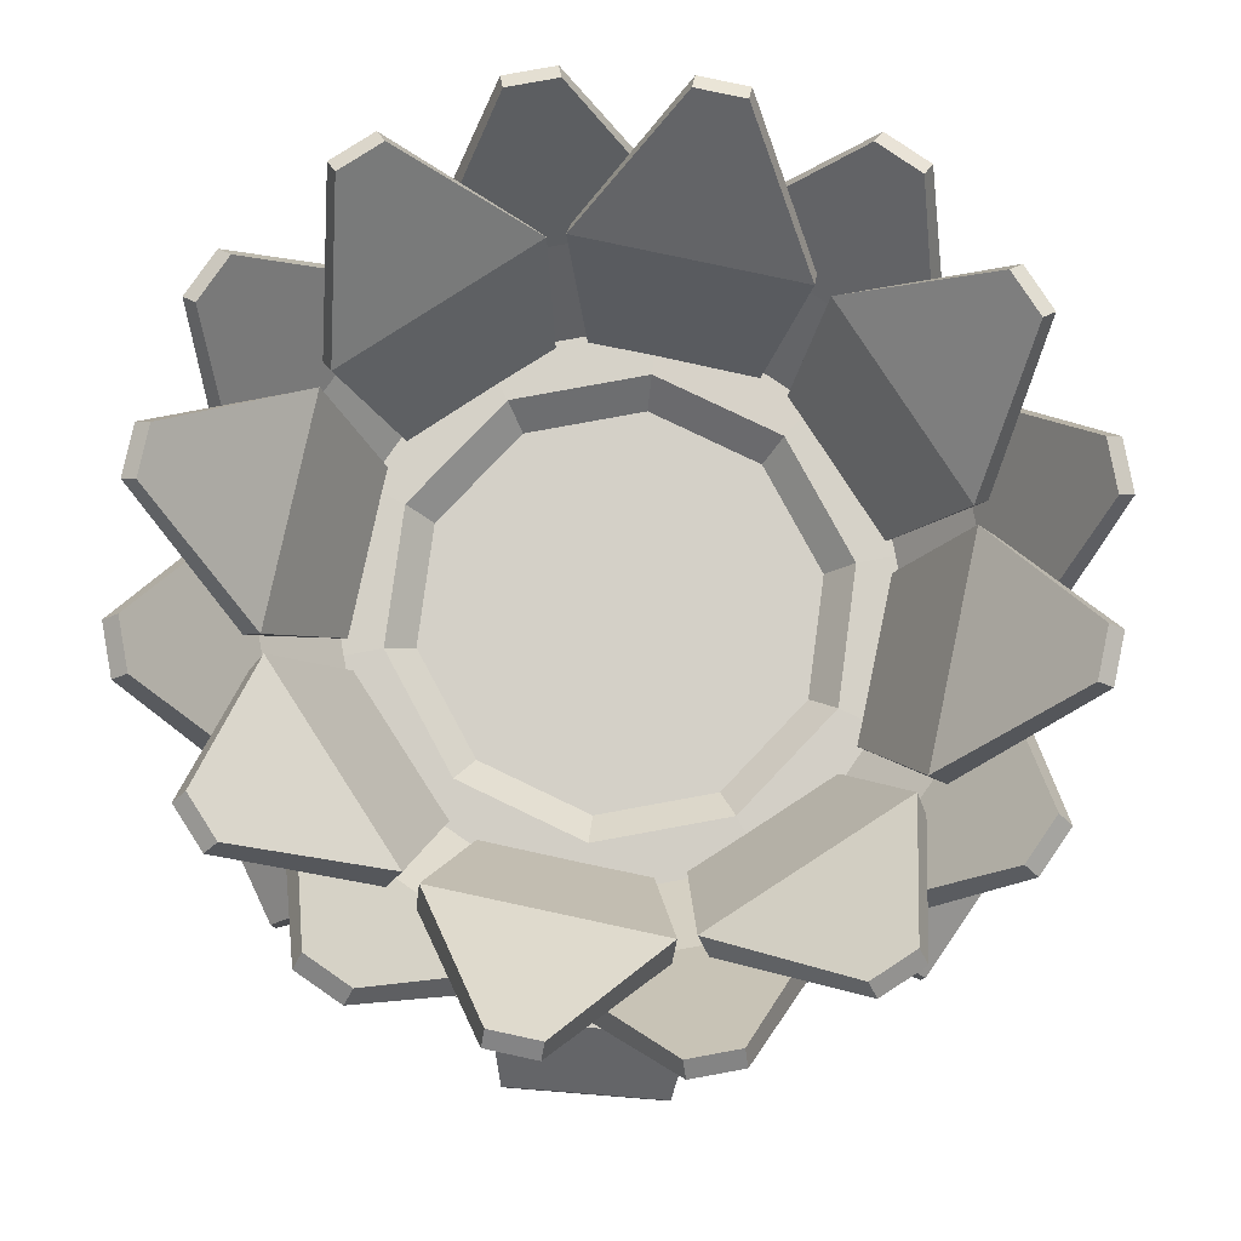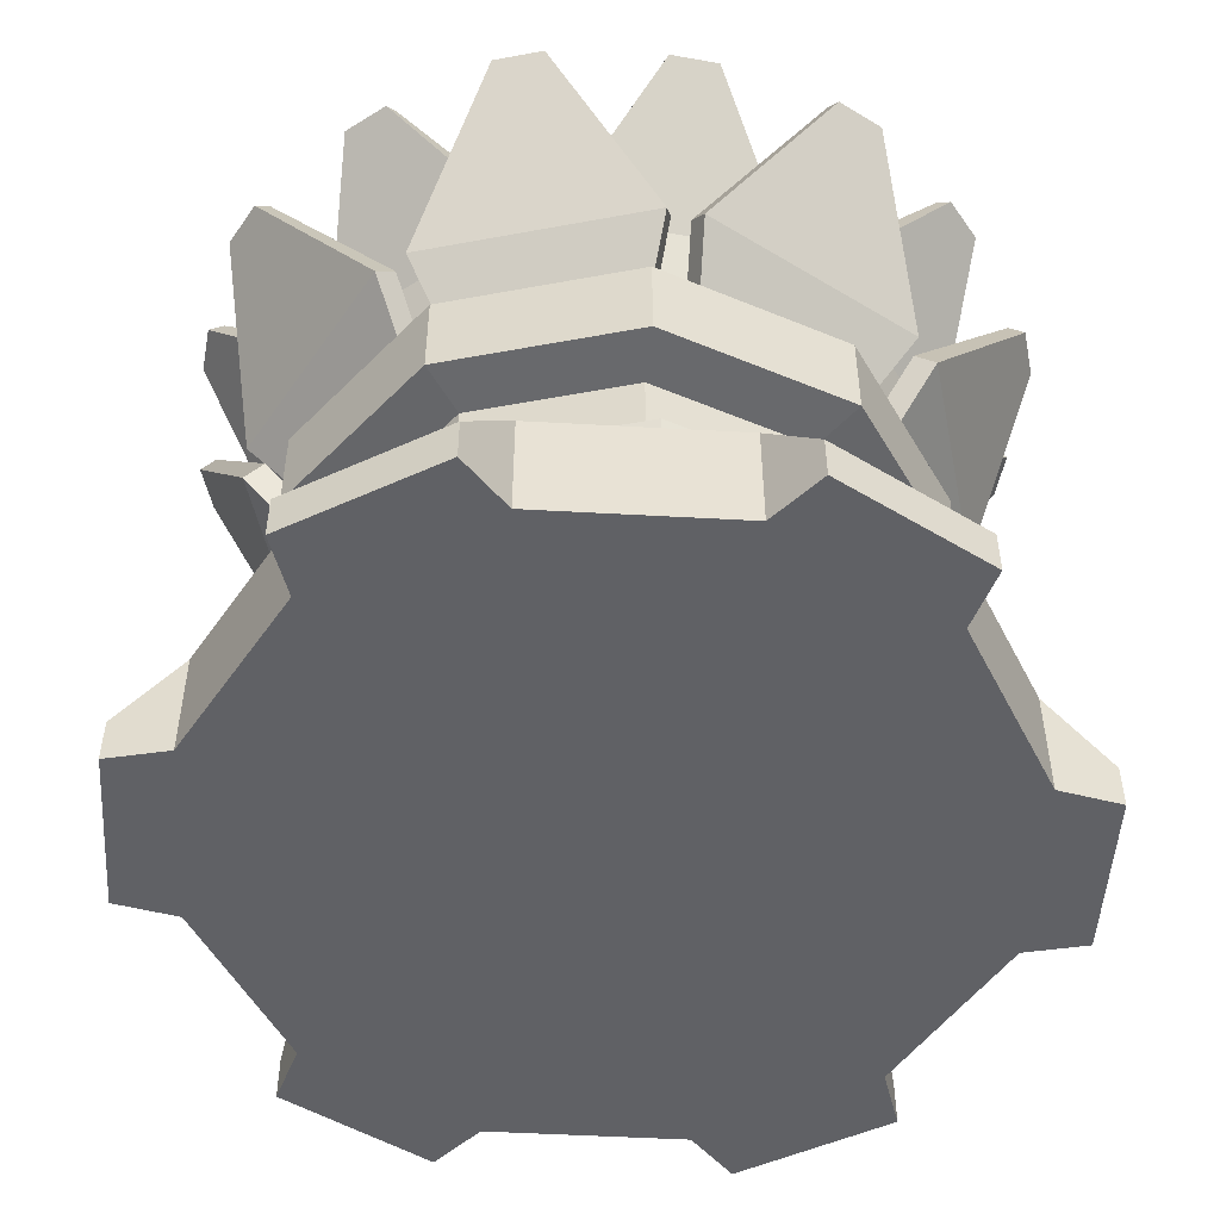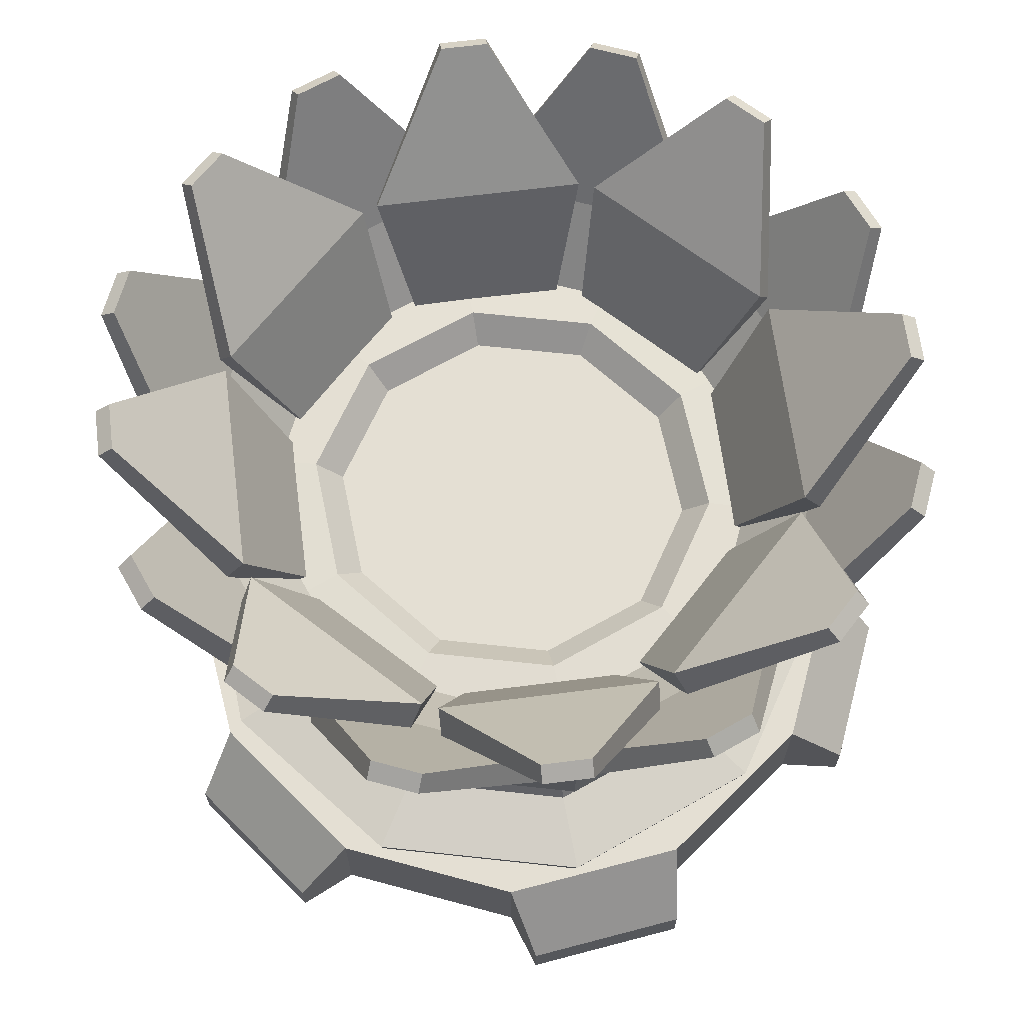
<metadata>
{"format":"obj","ext":"obj","renderer":"f3d","projection":"perspective","resolution":1024,"background":"white","views":[{"elev":80.0,"azim":79.6,"up":"+Y"},{"elev":-50.4,"azim":-78.5,"up":"+Y"},{"elev":66.4,"azim":60.2,"up":"+Y"}]}
</metadata>
<code>
o Props_Teleporter_1_Cylinder.011
v 0.3119 0.4845 -0.1699
v 0.4423 0.8638 -0.393
v 0.1699 0.4845 -0.3119
v 0.393 0.8638 -0.4423
v 0.4477 0.6397 -0.2116
v 0.2116 0.6397 -0.4477
v 0.1494 0.5083 -0.2914
v 0.2914 0.5083 -0.1494
v 0.4272 0.6636 -0.1911
v 0.4269 0.8817 -0.3776
v 0.3776 0.8817 -0.4269
v 0.1911 0.6636 -0.4272
v 0.1004 0.4845 -0.3407
v 0.03488 0.8638 -0.5906
v -0.1004 0.4845 -0.3407
v -0.03487 0.8638 -0.5906
v 0.167 0.6397 -0.4662
v -0.167 0.6397 -0.4662
v -0.1004 0.5083 -0.3117
v 0.1004 0.5083 -0.3117
v 0.167 0.6636 -0.4372
v 0.03488 0.8817 -0.5688
v -0.03487 0.8817 -0.5688
v -0.167 0.6636 -0.4372
v -0.1699 0.4845 -0.3119
v -0.393 0.8638 -0.4423
v -0.3119 0.4845 -0.1699
v -0.4423 0.8638 -0.393
v -0.2116 0.6397 -0.4477
v -0.4477 0.6397 -0.2116
v -0.2914 0.5083 -0.1494
v -0.1494 0.5083 -0.2914
v -0.1911 0.6636 -0.4272
v -0.3776 0.8817 -0.4269
v -0.4269 0.8817 -0.3776
v -0.4272 0.6636 -0.1911
v -0.3407 0.4845 -0.1004
v -0.5906 0.8638 -0.03488
v -0.3407 0.4845 0.1004
v -0.5906 0.8638 0.03488
v -0.4662 0.6397 -0.167
v -0.4662 0.6397 0.167
v -0.3117 0.5083 0.1004
v -0.3117 0.5083 -0.1004
v -0.4372 0.6636 -0.167
v -0.5688 0.8817 -0.03488
v -0.5688 0.8817 0.03488
v -0.4372 0.6636 0.167
v -0.3119 0.4845 0.1699
v -0.4423 0.8638 0.393
v -0.1699 0.4845 0.3119
v -0.393 0.8638 0.4423
v -0.4477 0.6397 0.2116
v -0.2116 0.6397 0.4477
v -0.1494 0.5083 0.2914
v -0.2914 0.5083 0.1494
v -0.4272 0.6636 0.1911
v -0.4269 0.8817 0.3776
v -0.3776 0.8817 0.4269
v -0.1911 0.6636 0.4272
v -0.1004 0.4845 0.3407
v -0.03487 0.8638 0.5906
v 0.1004 0.4845 0.3407
v 0.03488 0.8638 0.5906
v -0.167 0.6397 0.4662
v 0.167 0.6397 0.4662
v 0.1004 0.5083 0.3117
v -0.1004 0.5083 0.3117
v -0.167 0.6636 0.4372
v -0.03487 0.8817 0.5688
v 0.03488 0.8817 0.5688
v 0.167 0.6636 0.4372
v 0.1699 0.4845 0.3119
v 0.393 0.8638 0.4423
v 0.3119 0.4845 0.1699
v 0.4423 0.8638 0.393
v 0.2116 0.6397 0.4477
v 0.4477 0.6397 0.2116
v 0.2914 0.5083 0.1494
v 0.1494 0.5083 0.2914
v 0.1911 0.6636 0.4272
v 0.3776 0.8817 0.4269
v 0.4269 0.8817 0.3776
v 0.4272 0.6636 0.1911
v 0.3407 0.4845 0.1004
v 0.5906 0.8638 0.03488
v 0.3407 0.4845 -0.1004
v 0.5906 0.8638 -0.03488
v 0.4662 0.6397 0.167
v 0.4662 0.6397 -0.167
v 0.3117 0.5083 -0.1004
v 0.3117 0.5083 0.1004
v 0.4372 0.6636 0.167
v 0.5688 0.8817 0.03488
v 0.5688 0.8817 -0.03488
v 0.4372 0.6636 -0.167
v 0.3237 0.4332 -0.03447
v 0.5424 0.8839 -0.1881
v 0.2532 0.4332 -0.2045
v 0.5165 0.8839 -0.2506
v 0.4533 0.6912 -0.02214
v 0.3362 0.6912 -0.3049
v 0.2287 0.4729 -0.1943
v 0.2991 0.4729 -0.02431
v 0.4288 0.7309 -0.01197
v 0.5229 0.9004 -0.18
v 0.497 0.9004 -0.2425
v 0.3116 0.7309 -0.2947
v 0.2045 0.4332 -0.2532
v 0.2506 0.8839 -0.5165
v 0.03447 0.4332 -0.3237
v 0.1881 0.8839 -0.5424
v 0.3049 0.6912 -0.3362
v 0.02214 0.6912 -0.4533
v 0.02431 0.4729 -0.2991
v 0.1943 0.4729 -0.2287
v 0.2947 0.7309 -0.3116
v 0.2425 0.9004 -0.497
v 0.18 0.9004 -0.5229
v 0.01197 0.7309 -0.4288
v -0.03447 0.4332 -0.3237
v -0.1881 0.8839 -0.5424
v -0.2045 0.4332 -0.2532
v -0.2506 0.8839 -0.5165
v -0.02213 0.6912 -0.4533
v -0.3049 0.6912 -0.3362
v -0.1943 0.4729 -0.2287
v -0.02431 0.4729 -0.2991
v -0.01197 0.7309 -0.4288
v -0.18 0.9004 -0.5229
v -0.2425 0.9004 -0.497
v -0.2947 0.7309 -0.3116
v -0.2532 0.4332 -0.2045
v -0.5165 0.8839 -0.2506
v -0.3237 0.4332 -0.03447
v -0.5424 0.8839 -0.1881
v -0.3362 0.6912 -0.3049
v -0.4533 0.6912 -0.02214
v -0.2991 0.4729 -0.02431
v -0.2287 0.4729 -0.1943
v -0.3116 0.7309 -0.2947
v -0.497 0.9004 -0.2425
v -0.5229 0.9004 -0.18
v -0.4288 0.7309 -0.01197
v -0.3237 0.4332 0.03447
v -0.5424 0.8839 0.1881
v -0.2532 0.4332 0.2045
v -0.5165 0.8839 0.2506
v -0.4533 0.6912 0.02214
v -0.3362 0.6912 0.3049
v -0.2287 0.4729 0.1943
v -0.2991 0.4729 0.02431
v -0.4288 0.7309 0.01197
v -0.5229 0.9004 0.18
v -0.497 0.9004 0.2425
v -0.3116 0.7309 0.2947
v -0.2045 0.4332 0.2532
v -0.2506 0.8839 0.5165
v -0.03447 0.4332 0.3237
v -0.1881 0.8839 0.5424
v -0.3049 0.6912 0.3362
v -0.02214 0.6912 0.4533
v -0.02431 0.4729 0.2991
v -0.1943 0.4729 0.2287
v -0.2947 0.7309 0.3116
v -0.2425 0.9004 0.497
v -0.18 0.9004 0.5229
v -0.01197 0.7309 0.4288
v 0.03447 0.4332 0.3237
v 0.1881 0.8839 0.5424
v 0.2045 0.4332 0.2532
v 0.2506 0.8839 0.5165
v 0.02214 0.6912 0.4533
v 0.3049 0.6912 0.3362
v 0.1943 0.4729 0.2287
v 0.02431 0.4729 0.2991
v 0.01197 0.7309 0.4288
v 0.18 0.9004 0.5229
v 0.2425 0.9004 0.497
v 0.2947 0.7309 0.3116
v 0.2532 0.4332 0.2045
v 0.5165 0.8839 0.2506
v 0.3237 0.4332 0.03447
v 0.5424 0.8839 0.1881
v 0.3362 0.6912 0.3049
v 0.4533 0.6912 0.02214
v 0.2991 0.4729 0.02431
v 0.2287 0.4729 0.1943
v 0.3116 0.7309 0.2947
v 0.497 0.9004 0.2425
v 0.5229 0.9004 0.18
v 0.4288 0.7309 0.01197
v -0.2202 0.4309 -0.3031
v -0.3563 0.4309 -0.1158
v -0.3563 0.4309 0.1158
v -0.2202 0.4309 0.3031
v 1e-06 0.4309 0.3746
v 0.2202 0.4309 0.3031
v 0.3563 0.4309 0.1158
v 0.3563 0.4309 -0.1158
v 1e-06 0.4309 -0.3746
v 0.2202 0.4309 -0.3031
v -0.2202 0.3053 -0.3031
v -0.3563 0.3053 -0.1158
v -0.3563 0.3053 0.1158
v -0.2202 0.3053 0.3031
v 1e-06 0.3053 0.3746
v 0.2202 0.3053 0.3031
v 1e-06 -0.004148 -0.5243
v 1e-06 0.1554 -0.5243
v 0.2622 -0.004148 -0.4541
v 0.2622 0.1554 -0.4541
v 0.4541 -0.004148 -0.2622
v 0.4541 0.1554 -0.2622
v 0.5243 -0.004148 -0
v 0.5243 0.1554 -0
v 0.4541 -0.004148 0.2622
v 0.4541 0.1554 0.2622
v 0.2622 -0.004148 0.4541
v 0.2622 0.1554 0.4541
v 1e-06 -0.004148 0.5243
v 1e-06 0.1554 0.5243
v -0.2622 -0.004148 0.4541
v -0.2622 0.1554 0.4541
v -0.4541 -0.004148 0.2622
v -0.4541 0.1554 0.2622
v -0.5243 -0.004148 0
v -0.5243 0.1554 0
v -0.4541 -0.004148 -0.2622
v -0.4541 0.1554 -0.2622
v -0.2622 -0.004148 -0.4541
v -0.2622 0.1554 -0.4541
v -0.04048 -0.004148 -0.6029
v -0.04048 0.05905 -0.6029
v 0.3365 0.05905 -0.5019
v 0.3365 -0.004148 -0.5019
v 0.5019 -0.004148 -0.3365
v 0.5019 0.05905 -0.3365
v 0.6029 0.05905 0.04048
v 0.6029 -0.004148 0.04048
v 0.5424 -0.004148 0.2664
v 0.5424 0.05905 0.2664
v 0.2664 0.05905 0.5424
v 0.2664 -0.004148 0.5424
v 0.04049 -0.004148 0.6029
v 0.04049 0.05905 0.6029
v -0.3365 0.05905 0.5019
v -0.3365 -0.004148 0.5019
v -0.5019 -0.004148 0.3365
v -0.5019 0.05905 0.3365
v -0.6029 0.05905 -0.04048
v -0.6029 -0.004148 -0.04048
v -0.5424 -0.004148 -0.2664
v -0.5424 0.05905 -0.2664
v -0.2664 0.05905 -0.5424
v -0.2664 -0.004148 -0.5424
v 0.3563 0.3053 0.1158
v 0.3563 0.3053 -0.1158
v 1e-06 0.3053 -0.3746
v 0.2202 0.3053 -0.3031
v -0.1255 0.3053 -0.1727
v -0.203 0.3053 -0.06598
v -0.203 0.3053 0.06598
v -0.1255 0.3053 0.1727
v 1e-06 0.3053 0.2135
v 0.1255 0.3053 0.1727
v 0.2031 0.3053 0.06598
v 0.2031 0.3053 -0.06598
v 1e-06 0.3053 -0.2135
v 0.1255 0.3053 -0.1727
v -0.1255 0.2552 -0.1727
v -0.203 0.2552 -0.06598
v -0.203 0.2552 0.06598
v -0.1255 0.2552 0.1727
v 1e-06 0.2552 0.2135
v 0.1255 0.2552 0.1727
v 0.2031 0.2552 0.06598
v 0.2031 0.2552 -0.06598
v 1e-06 0.2552 -0.2135
v 0.1255 0.2552 -0.1727
v -0.2166 0.2552 -0.2981
v -0.3505 0.2552 -0.1139
v -0.3505 0.2552 0.1139
v -0.2166 0.2552 0.2981
v 1e-06 0.2552 0.3685
v 0.2166 0.2552 0.2981
v 0.3505 0.2552 0.1139
v 0.3505 0.2552 -0.1139
v 1e-06 0.2552 -0.3685
v 0.2166 0.2552 -0.2981
v -0.2315 0.2071 -0.3187
v -0.3746 0.2071 -0.1217
v -0.3746 0.2071 0.1217
v -0.2315 0.2071 0.3187
v 1e-06 0.2071 0.3939
v 0.2315 0.2071 0.3187
v 0.3746 0.2071 0.1217
v 0.3746 0.2071 -0.1217
v 1e-06 0.2071 -0.3939
v 0.2315 0.2071 -0.3187
v -0.2951 0.1806 -0.4062
v -0.2898 0.1385 -0.3988
v -0.4775 0.1806 -0.1552
v -0.4689 0.1385 -0.1523
v -0.4775 0.1806 0.1552
v -0.4689 0.1385 0.1523
v -0.2951 0.1806 0.4062
v -0.2898 0.1385 0.3988
v 1e-06 0.1806 0.5021
v 1e-06 0.1385 0.493
v 0.2951 0.1806 0.4062
v 0.2898 0.1385 0.3988
v 0.4775 0.1806 0.1552
v 0.4689 0.1385 0.1523
v 0.4775 0.1806 -0.1552
v 0.4689 0.1385 -0.1523
v 0.2951 0.1806 -0.4062
v 0.2898 0.1385 -0.3988
v 1e-06 0.1806 -0.5021
v 1e-06 0.1385 -0.493
v 0.2672 0.4341 -0.3678
v 1e-06 0.4341 -0.4546
v 0.4324 0.4341 -0.1405
v 0.4324 0.4341 0.1405
v 0.2672 0.4341 0.3678
v 1e-06 0.4341 0.4546
v -0.2672 0.4341 0.3678
v -0.4324 0.4341 0.1405
v -0.4324 0.4341 -0.1405
v -0.2672 0.4341 -0.3678
v 0.2672 0.5649 -0.3678
v 1e-06 0.5649 -0.4546
v 0.4324 0.5649 -0.1405
v 0.4324 0.5649 0.1405
v 0.2672 0.5649 0.3678
v 1e-06 0.5649 0.4546
v -0.2672 0.5649 0.3678
v -0.4324 0.5649 0.1405
v -0.4324 0.5649 -0.1405
v -0.2672 0.5649 -0.3678
v 0.239 0.5649 -0.3289
v 1e-06 0.5649 -0.4066
v 0.3867 0.5649 -0.1256
v 0.3867 0.5649 0.1256
v 0.239 0.5649 0.3289
v 1e-06 0.5649 0.4066
v -0.239 0.5649 0.3289
v -0.3867 0.5649 0.1256
v -0.3867 0.5649 -0.1256
v -0.239 0.5649 -0.3289
v 0.239 0.5513 -0.3289
v 1e-06 0.5513 -0.4066
v 0.3867 0.5513 -0.1256
v 0.3867 0.5513 0.1256
v 0.239 0.5513 0.3289
v 1e-06 0.5513 0.4066
v -0.239 0.5513 0.3289
v -0.3867 0.5513 0.1256
v -0.3867 0.5513 -0.1256
v -0.239 0.5513 -0.3289
v 0.1751 0.5558 -0.241
v 1e-06 0.5558 -0.2979
v 0.2834 0.5558 -0.09207
v 0.2834 0.5558 0.09207
v 0.1751 0.5558 0.241
v 1e-06 0.5558 0.2979
v -0.1751 0.5558 0.241
v -0.2833 0.5558 0.09207
v -0.2833 0.5558 -0.09207
v -0.1751 0.5558 -0.241
v 0.1526 0.5173 -0.21
v 1e-06 0.5173 -0.2596
v 0.2469 0.5173 -0.08022
v 0.2469 0.5173 0.08022
v 0.1526 0.5173 0.21
v 1e-06 0.5173 0.2596
v -0.1526 0.5173 0.21
v -0.2469 0.5173 0.08022
v -0.2469 0.5173 -0.08022
v -0.1526 0.5173 -0.21
f 194 195 328 329
f 209 210 212 211
f 228 230 254 251
f 213 214 216 215
f 223 224 247 248
f 217 218 220 219
f 214 213 237 238
f 221 222 224 223
f 229 227 252 253
f 225 226 228 227
f 232 210 234 255
f 229 230 232 231
f 212 214 238 235
f 209 211 213 215 217 219 221 223 225 227 229 231
f 236 235 238 237
f 240 239 242 241
f 244 243 246 245
f 248 247 250 249
f 252 251 254 253
f 256 255 234 233
f 225 223 248 249
f 219 220 243 244
f 230 229 253 254
f 224 226 250 247
f 221 219 244 245
f 215 216 239 240
f 226 225 249 250
f 210 209 233 234
f 220 222 246 243
f 217 215 240 241
f 211 212 235 236
f 222 221 245 246
f 231 232 255 256
f 216 218 242 239
f 213 211 236 237
f 209 231 256 233
f 218 217 241 242
f 227 228 251 252
f 271 272 262 261
f 272 273 263 262
f 276 277 267 266
f 274 275 265 264
f 279 271 261 269
f 278 280 270 268
f 275 276 266 265
f 280 279 269 270
f 277 278 268 267
f 273 274 264 263
f 212 210 232 230 228 226 224 222 220 218 216 214
f 326 325 335 336
f 197 198 325 326
f 200 202 321 323
f 193 194 329 330
f 196 197 326 327
f 199 200 323 324
f 201 193 330 322
f 195 196 327 328
f 198 199 324 325
f 202 201 322 321
f 338 337 347 348
f 323 321 331 333
f 330 329 339 340
f 327 326 336 337
f 324 323 333 334
f 322 330 340 332
f 328 327 337 338
f 325 324 334 335
f 321 322 332 331
f 329 328 338 339
f 335 334 344 345
f 331 332 342 341
f 339 338 348 349
f 336 335 345 346
f 333 331 341 343
f 340 339 349 350
f 337 336 346 347
f 334 333 343 344
f 332 340 350 342
f 354 353 363 364
f 362 370 380 372
f 352 360 370 362
f 358 357 367 368
f 355 354 364 365
f 351 352 362 361
f 359 358 368 369
f 356 355 365 366
f 353 351 361 363
f 360 359 369 370
f 357 356 366 367
f 368 367 377 378
f 365 364 374 375
f 361 362 372 371
f 369 368 378 379
f 366 365 375 376
f 363 361 371 373
f 370 369 379 380
f 367 366 376 377
f 364 363 373 374
f 5 6 4 2
f 1 3 6 5
f 9 10 11 12
f 8 9 12 7
f 2 4 11 10
f 3 1 8 7
f 4 6 12 11
f 6 3 7 12
f 5 2 10 9
f 1 5 9 8
f 17 18 16 14
f 13 15 18 17
f 21 22 23 24
f 20 21 24 19
f 14 16 23 22
f 15 13 20 19
f 16 18 24 23
f 18 15 19 24
f 17 14 22 21
f 13 17 21 20
f 29 30 28 26
f 25 27 30 29
f 33 34 35 36
f 32 33 36 31
f 26 28 35 34
f 27 25 32 31
f 28 30 36 35
f 30 27 31 36
f 29 26 34 33
f 25 29 33 32
f 41 42 40 38
f 37 39 42 41
f 45 46 47 48
f 44 45 48 43
f 38 40 47 46
f 39 37 44 43
f 40 42 48 47
f 42 39 43 48
f 41 38 46 45
f 37 41 45 44
f 53 54 52 50
f 49 51 54 53
f 57 58 59 60
f 56 57 60 55
f 50 52 59 58
f 51 49 56 55
f 52 54 60 59
f 54 51 55 60
f 53 50 58 57
f 49 53 57 56
f 65 66 64 62
f 61 63 66 65
f 69 70 71 72
f 68 69 72 67
f 62 64 71 70
f 63 61 68 67
f 64 66 72 71
f 66 63 67 72
f 65 62 70 69
f 61 65 69 68
f 77 78 76 74
f 73 75 78 77
f 81 82 83 84
f 80 81 84 79
f 74 76 83 82
f 75 73 80 79
f 76 78 84 83
f 78 75 79 84
f 77 74 82 81
f 73 77 81 80
f 89 90 88 86
f 85 87 90 89
f 93 94 95 96
f 92 93 96 91
f 86 88 95 94
f 87 85 92 91
f 88 90 96 95
f 90 87 91 96
f 89 86 94 93
f 85 89 93 92
f 260 259 201 202
f 262 263 205 204
f 263 264 206 205
f 264 265 207 206
f 258 260 202 200
f 269 261 203 259
f 268 270 260 258
f 265 266 208 207
f 203 204 194 193
f 267 268 258 257
f 206 207 197 196
f 261 262 204 203
f 270 269 259 260
f 204 205 195 194
f 207 208 198 197
f 266 267 257 208
f 319 301 291 299
f 313 315 298 297
f 303 305 293 292
f 311 313 297 296
f 307 309 295 294
f 309 311 296 295
f 317 319 299 300
f 301 303 292 291
f 315 317 300 298
f 304 303 301 302
f 308 307 305 306
f 312 311 309 310
f 302 301 319 320
f 305 307 294 293
f 316 315 313 314
f 320 319 317 318
f 318 317 315 316
f 314 313 311 312
f 306 305 303 304
f 310 309 307 308
f 320 318 316 314 312 310 308 306 304 302
f 257 258 200 199
f 259 203 193 201
f 205 206 196 195
f 208 257 199 198
f 345 344 354 355
f 341 342 352 351
f 349 348 358 359
f 346 345 355 356
f 343 341 351 353
f 350 349 359 360
f 347 346 356 357
f 344 343 353 354
f 342 350 360 352
f 348 347 357 358
f 371 372 380 379 378 377 376 375 374 373
f 101 102 100 98
f 97 99 102 101
f 105 106 107 108
f 104 105 108 103
f 98 100 107 106
f 99 97 104 103
f 100 102 108 107
f 102 99 103 108
f 101 98 106 105
f 97 101 105 104
f 113 114 112 110
f 109 111 114 113
f 117 118 119 120
f 116 117 120 115
f 110 112 119 118
f 111 109 116 115
f 112 114 120 119
f 114 111 115 120
f 113 110 118 117
f 109 113 117 116
f 125 126 124 122
f 121 123 126 125
f 129 130 131 132
f 128 129 132 127
f 122 124 131 130
f 123 121 128 127
f 124 126 132 131
f 126 123 127 132
f 125 122 130 129
f 121 125 129 128
f 137 138 136 134
f 133 135 138 137
f 141 142 143 144
f 140 141 144 139
f 134 136 143 142
f 135 133 140 139
f 136 138 144 143
f 138 135 139 144
f 137 134 142 141
f 133 137 141 140
f 149 150 148 146
f 145 147 150 149
f 153 154 155 156
f 152 153 156 151
f 146 148 155 154
f 147 145 152 151
f 148 150 156 155
f 150 147 151 156
f 149 146 154 153
f 145 149 153 152
f 161 162 160 158
f 157 159 162 161
f 165 166 167 168
f 164 165 168 163
f 158 160 167 166
f 159 157 164 163
f 160 162 168 167
f 162 159 163 168
f 161 158 166 165
f 157 161 165 164
f 173 174 172 170
f 169 171 174 173
f 177 178 179 180
f 176 177 180 175
f 170 172 179 178
f 171 169 176 175
f 172 174 180 179
f 174 171 175 180
f 173 170 178 177
f 169 173 177 176
f 185 186 184 182
f 181 183 186 185
f 189 190 191 192
f 188 189 192 187
f 182 184 191 190
f 183 181 188 187
f 184 186 192 191
f 186 183 187 192
f 185 182 190 189
f 181 185 189 188
f 284 285 275 274
f 288 290 280 278
f 281 282 272 271
f 286 287 277 276
f 296 297 287 286
f 290 289 279 280
f 285 286 276 275
f 283 284 274 273
f 299 291 281 289
f 294 295 285 284
f 297 298 288 287
f 293 294 284 283
f 289 281 271 279
f 300 299 289 290
f 282 283 273 272
f 287 288 278 277
f 295 296 286 285
f 291 292 282 281
f 298 300 290 288
f 292 293 283 282

</code>
